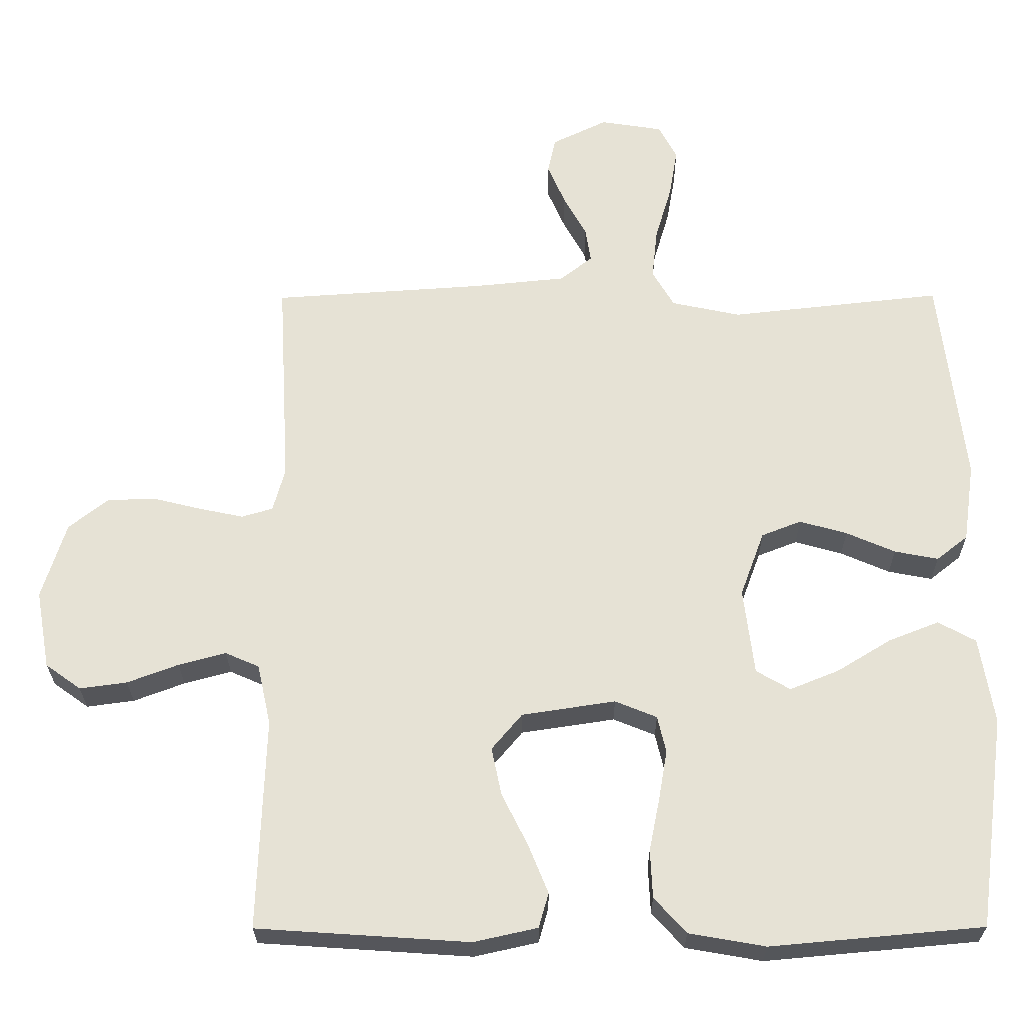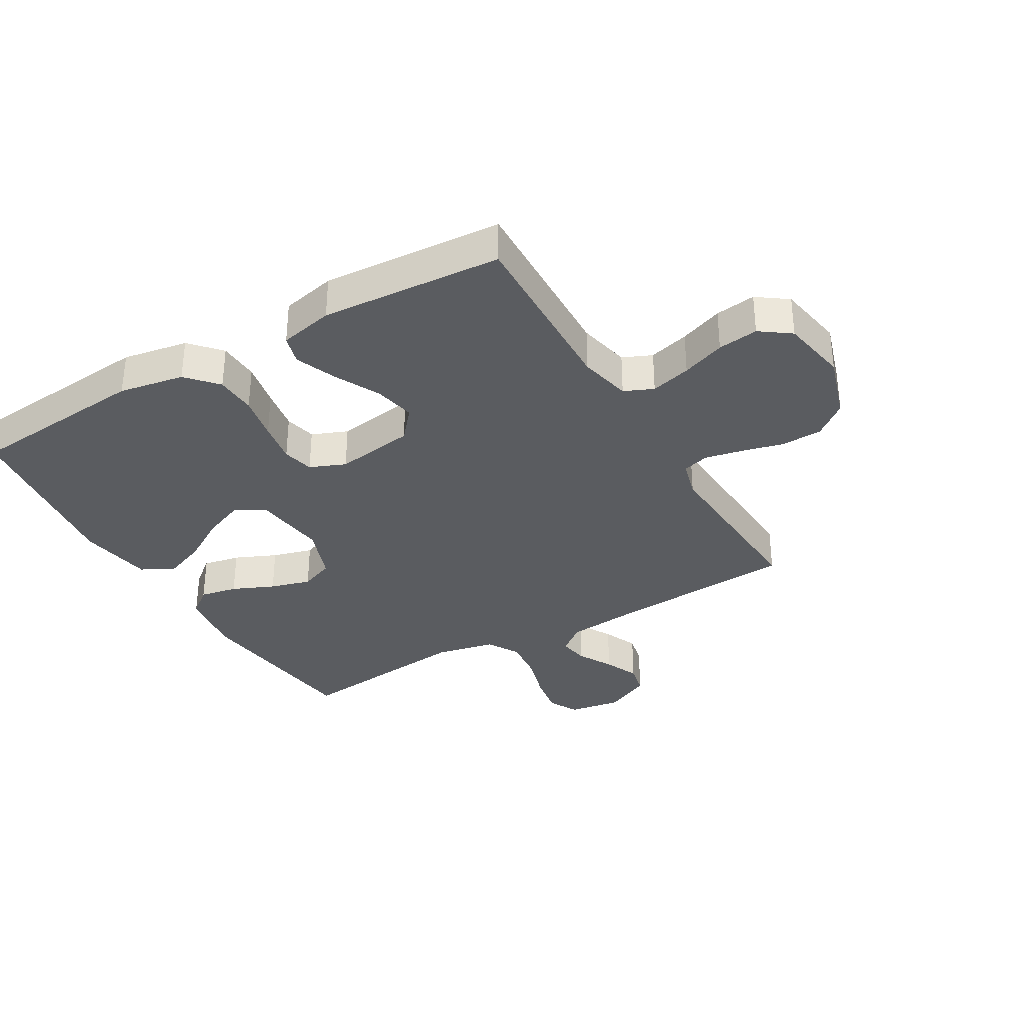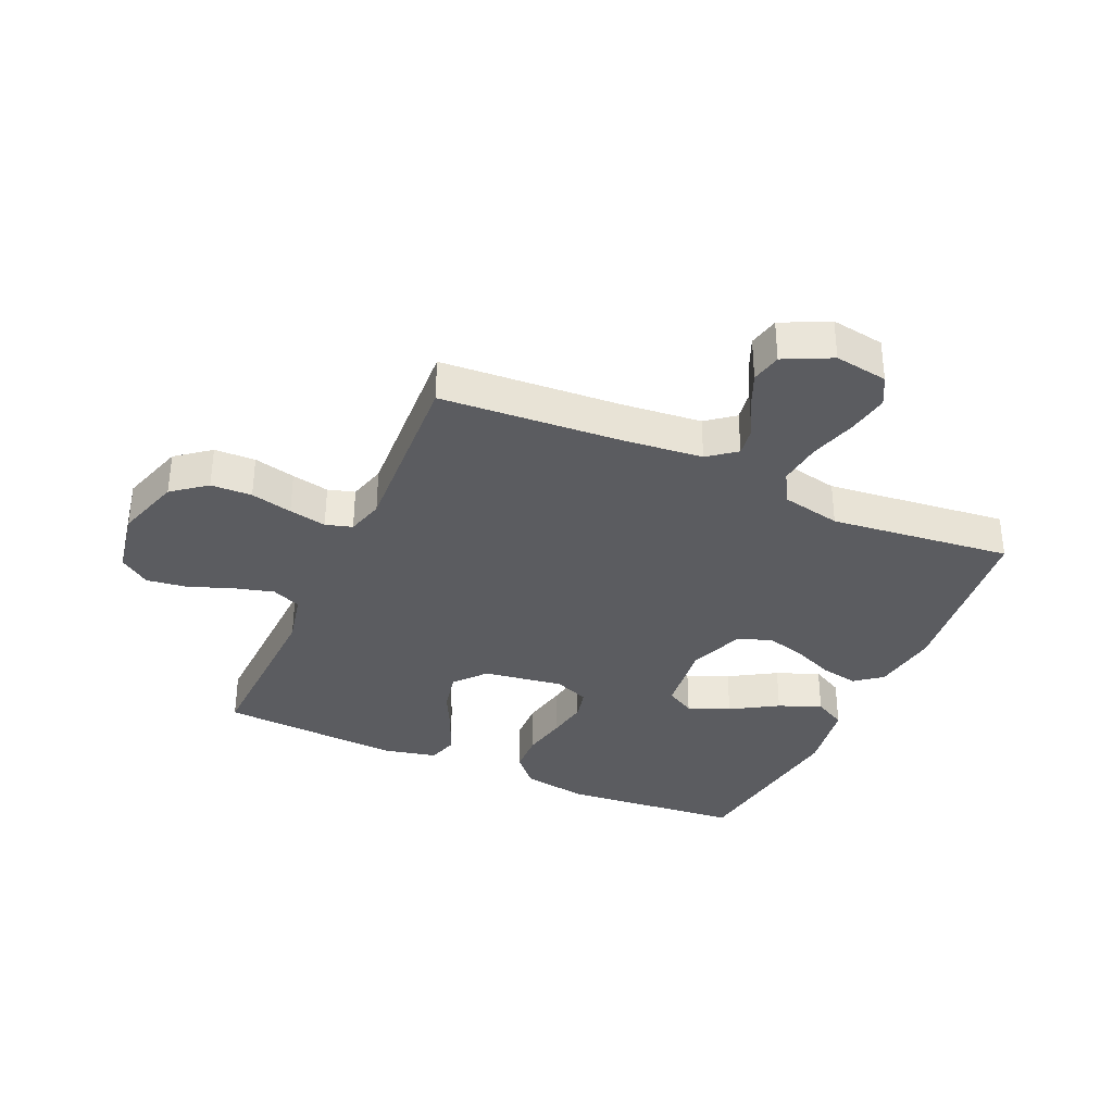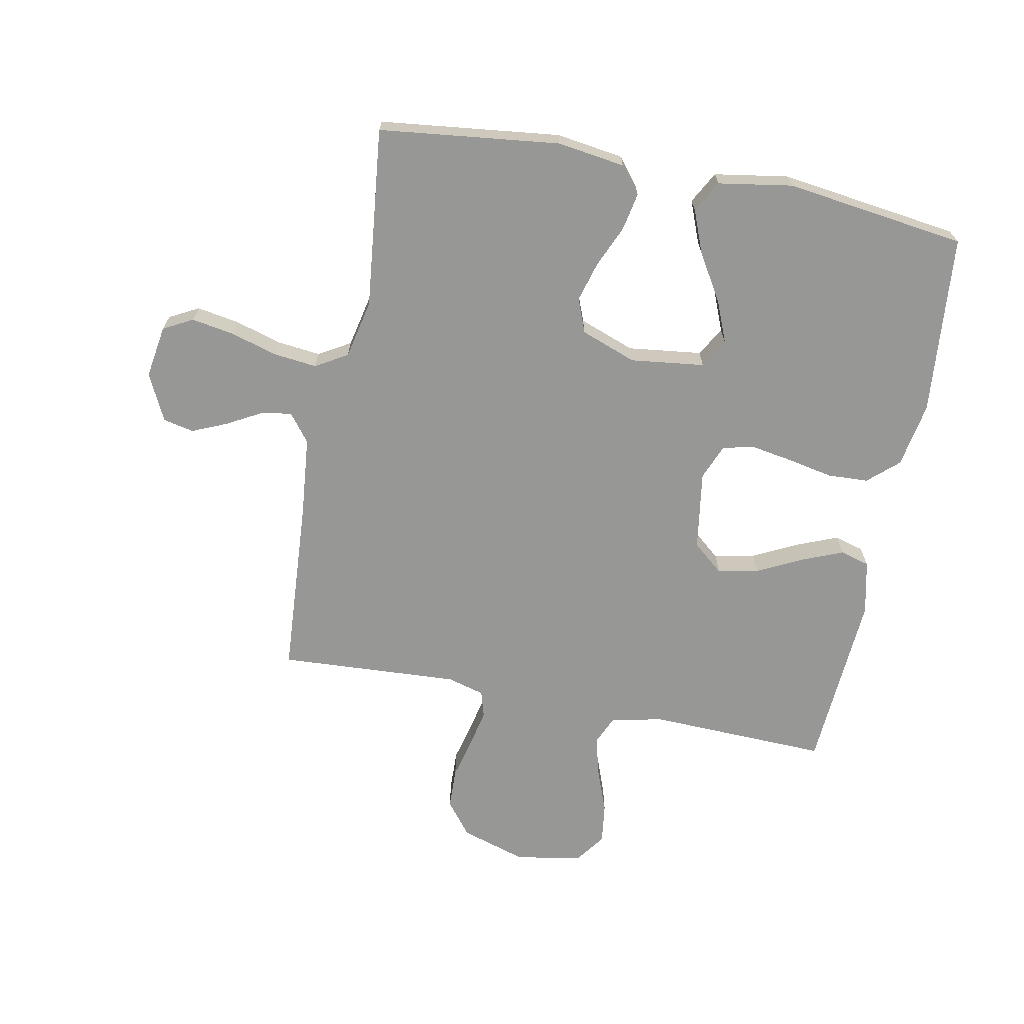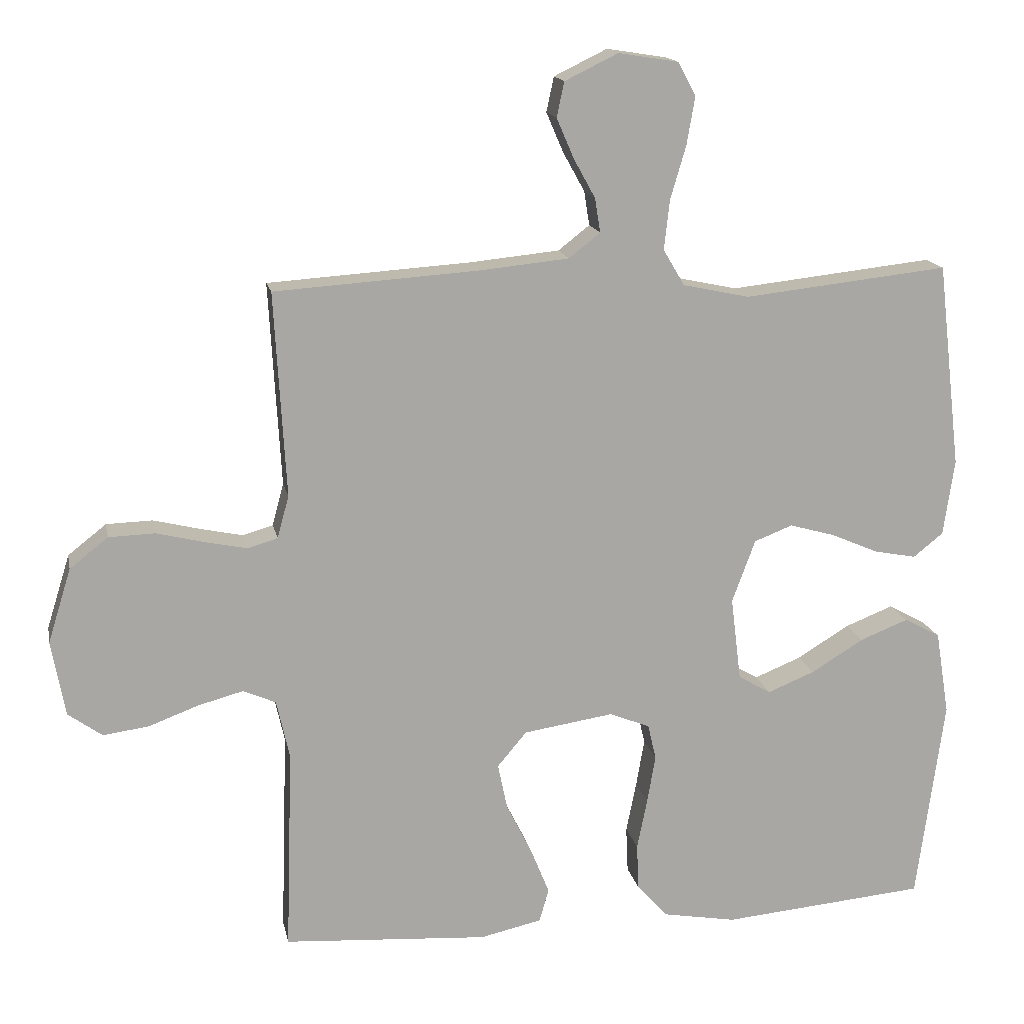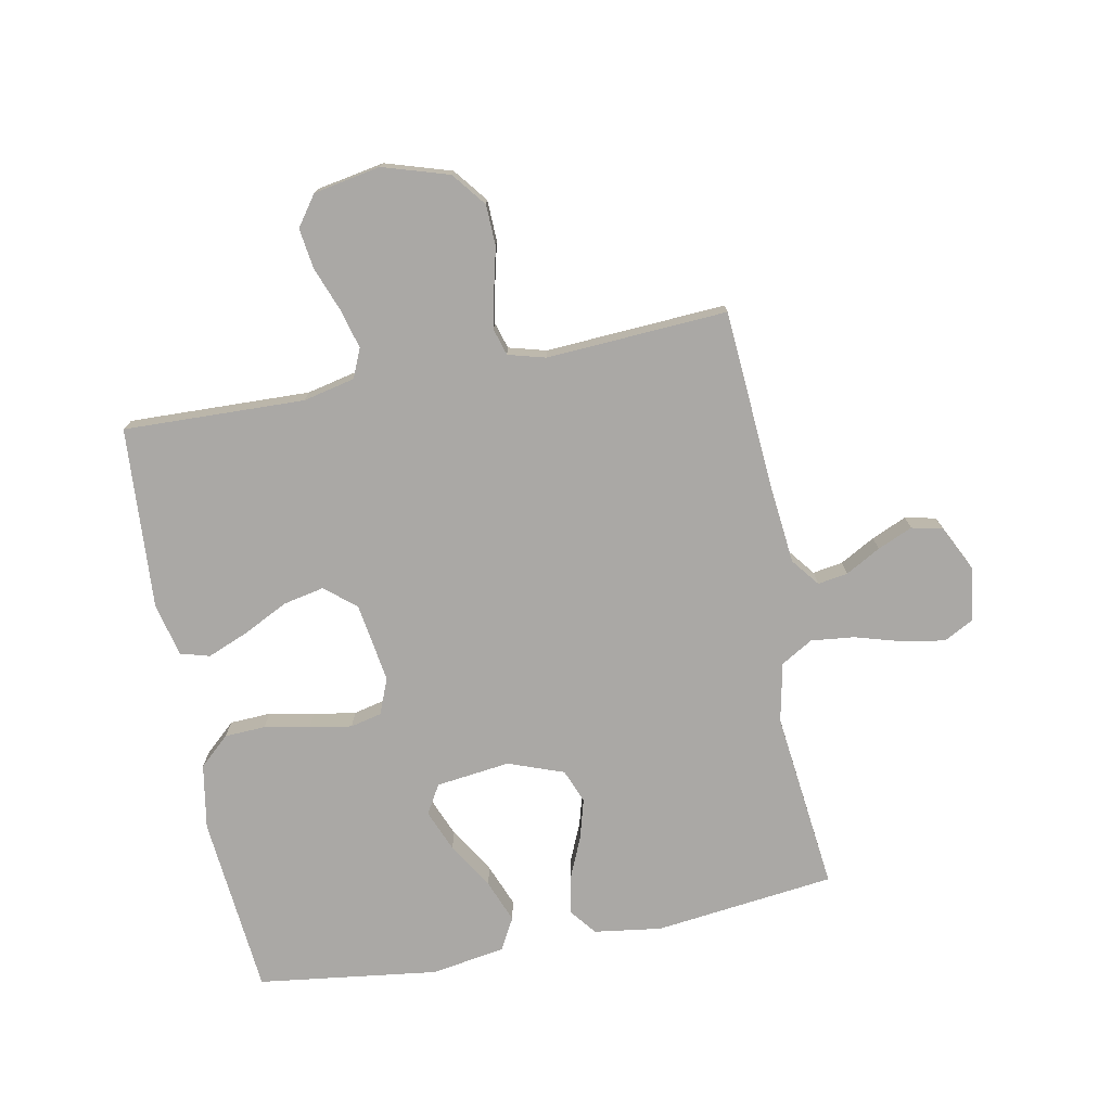
<metadata>
{"format":"obj","ext":"obj","renderer":"f3d","projection":"perspective","resolution":1024,"background":"white","views":[{"elev":-26.2,"azim":0.4,"up":"+Z"},{"elev":-33.7,"azim":-149.8,"up":"+Y"},{"elev":-34.7,"azim":-24.0,"up":"+Y"},{"elev":-68.1,"azim":79.0,"up":"+Y"},{"elev":15.5,"azim":-11.3,"up":"+Z"},{"elev":-75.2,"azim":-78.9,"up":"+Y"}]}
</metadata>
<code>
v -0.5 0.07 -0.5
v -0.49 0.07 -0.2
v -0.509 0.07 -0.114
v -0.557 0.07 -0.093
v -0.624 0.07 -0.111
v -0.696 0.07 -0.138
v -0.763 0.07 -0.147
v -0.813 0.07 -0.111
v -0.833 0.07 0
v -0.799 0.07 0.109
v -0.743 0.07 0.153
v -0.675 0.07 0.155
v -0.606 0.07 0.138
v -0.544 0.07 0.125
v -0.5 0.07 0.138
v -0.483 0.07 0.2
v -0.5 0.07 0.5
v -0.2 0.07 0.52
v -0.07 0.07 0.533
v -0.024 0.07 0.569
v -0.032 0.07 0.619
v -0.064 0.07 0.677
v -0.089 0.07 0.735
v -0.078 0.07 0.786
v 0 0.07 0.824
v 0.088 0.07 0.81
v 0.114 0.07 0.761
v 0.102 0.07 0.691
v 0.079 0.07 0.613
v 0.071 0.07 0.541
v 0.102 0.07 0.488
v 0.2 0.07 0.467
v 0.5 0.07 0.5
v 0.535 0.07 0.2
v 0.519 0.07 0.088
v 0.475 0.07 0.053
v 0.413 0.07 0.065
v 0.344 0.07 0.095
v 0.277 0.07 0.114
v 0.221 0.07 0.092
v 0.187 0.07 0
v 0.202 0.07 -0.123
v 0.25 0.07 -0.151
v 0.319 0.07 -0.123
v 0.396 0.07 -0.076
v 0.467 0.07 -0.048
v 0.52 0.07 -0.077
v 0.54 0.07 -0.2
v 0.5 0.07 -0.5
v 0.2 0.07 -0.527
v 0.092 0.07 -0.508
v 0.047 0.07 -0.458
v 0.044 0.07 -0.39
v 0.059 0.07 -0.315
v 0.071 0.07 -0.245
v 0.059 0.07 -0.193
v 0 0.07 -0.169
v -0.132 0.07 -0.189
v -0.175 0.07 -0.24
v -0.161 0.07 -0.308
v -0.124 0.07 -0.382
v -0.096 0.07 -0.451
v -0.11 0.07 -0.5
v -0.2 0.07 -0.52
v -0.5 0 -0.5
v -0.49 0 -0.2
v -0.509 0 -0.114
v -0.557 0 -0.093
v -0.624 0 -0.111
v -0.696 0 -0.138
v -0.763 0 -0.147
v -0.813 0 -0.111
v -0.833 0 0
v -0.799 0 0.109
v -0.743 0 0.153
v -0.675 0 0.155
v -0.606 0 0.138
v -0.544 0 0.125
v -0.5 0 0.138
v -0.483 0 0.2
v -0.5 0 0.5
v -0.2 0 0.52
v -0.07 0 0.533
v -0.024 0 0.569
v -0.032 0 0.619
v -0.064 0 0.677
v -0.089 0 0.735
v -0.078 0 0.786
v 0 0 0.824
v 0.088 0 0.81
v 0.114 0 0.761
v 0.102 0 0.691
v 0.079 0 0.613
v 0.071 0 0.541
v 0.102 0 0.488
v 0.2 0 0.467
v 0.5 0 0.5
v 0.535 0 0.2
v 0.519 0 0.088
v 0.475 0 0.053
v 0.413 0 0.065
v 0.344 0 0.095
v 0.277 0 0.114
v 0.221 0 0.092
v 0.187 0 0
v 0.202 0 -0.123
v 0.25 0 -0.151
v 0.319 0 -0.123
v 0.396 0 -0.076
v 0.467 0 -0.048
v 0.52 0 -0.077
v 0.54 0 -0.2
v 0.5 0 -0.5
v 0.2 0 -0.527
v 0.092 0 -0.508
v 0.047 0 -0.458
v 0.044 0 -0.39
v 0.059 0 -0.315
v 0.071 0 -0.245
v 0.059 0 -0.193
v 0 0 -0.169
v -0.132 0 -0.189
v -0.175 0 -0.24
v -0.161 0 -0.308
v -0.124 0 -0.382
v -0.096 0 -0.451
v -0.11 0 -0.5
v -0.2 0 -0.52
f 64 1 2
f 63 64 2
f 62 63 2
f 61 62 2
f 60 61 2
f 59 60 2 3
f 58 59 3 4
f 57 58 4
f 52 53 54
f 51 52 54
f 50 51 54
f 49 50 54
f 48 49 54
f 47 48 54
f 46 47 54
f 45 46 54
f 44 45 54
f 43 44 54 55
f 42 43 55 56
f 36 37 38
f 35 36 38
f 34 35 38
f 33 34 38
f 32 33 38
f 31 32 38 39
f 30 31 39 40
f 27 28 29
f 26 27 29
f 25 26 29
f 24 25 29
f 23 24 29
f 22 23 29
f 21 22 29
f 20 21 29 30
f 30 40 41
f 20 30 41
f 19 20 41
f 16 17 18
f 42 56 57
f 41 42 57
f 19 41 57
f 18 19 57
f 16 18 57
f 15 16 57
f 11 12 13
f 10 11 13
f 9 10 13
f 8 9 13
f 7 8 13
f 6 7 13
f 5 6 13
f 14 15 57 4
f 4 5 13 14
f 66 65 128
f 66 128 127
f 66 127 126
f 66 126 125
f 66 125 124
f 67 66 124 123
f 68 67 123 122
f 68 122 121
f 118 117 116
f 118 116 115
f 118 115 114
f 118 114 113
f 118 113 112
f 118 112 111
f 118 111 110
f 118 110 109
f 118 109 108
f 119 118 108 107
f 120 119 107 106
f 102 101 100
f 102 100 99
f 102 99 98
f 102 98 97
f 102 97 96
f 103 102 96 95
f 104 103 95 94
f 93 92 91
f 93 91 90
f 93 90 89
f 93 89 88
f 93 88 87
f 93 87 86
f 93 86 85
f 94 93 85 84
f 105 104 94
f 105 94 84
f 105 84 83
f 82 81 80
f 121 120 106
f 121 106 105
f 121 105 83
f 121 83 82
f 121 82 80
f 121 80 79
f 77 76 75
f 77 75 74
f 77 74 73
f 77 73 72
f 77 72 71
f 77 71 70
f 77 70 69
f 68 121 79 78
f 78 77 69 68
f 1 65 66 2
f 2 66 67 3
f 3 67 68 4
f 4 68 69 5
f 5 69 70 6
f 6 70 71 7
f 7 71 72 8
f 8 72 73 9
f 9 73 74 10
f 10 74 75 11
f 11 75 76 12
f 12 76 77 13
f 13 77 78 14
f 14 78 79 15
f 15 79 80 16
f 16 80 81 17
f 17 81 82 18
f 18 82 83 19
f 19 83 84 20
f 20 84 85 21
f 21 85 86 22
f 22 86 87 23
f 23 87 88 24
f 24 88 89 25
f 25 89 90 26
f 26 90 91 27
f 27 91 92 28
f 28 92 93 29
f 29 93 94 30
f 30 94 95 31
f 31 95 96 32
f 32 96 97 33
f 33 97 98 34
f 34 98 99 35
f 35 99 100 36
f 36 100 101 37
f 37 101 102 38
f 38 102 103 39
f 39 103 104 40
f 40 104 105 41
f 41 105 106 42
f 42 106 107 43
f 43 107 108 44
f 44 108 109 45
f 45 109 110 46
f 46 110 111 47
f 47 111 112 48
f 48 112 113 49
f 49 113 114 50
f 50 114 115 51
f 51 115 116 52
f 52 116 117 53
f 53 117 118 54
f 54 118 119 55
f 55 119 120 56
f 56 120 121 57
f 57 121 122 58
f 58 122 123 59
f 59 123 124 60
f 60 124 125 61
f 61 125 126 62
f 62 126 127 63
f 63 127 128 64
f 64 128 65 1

</code>
